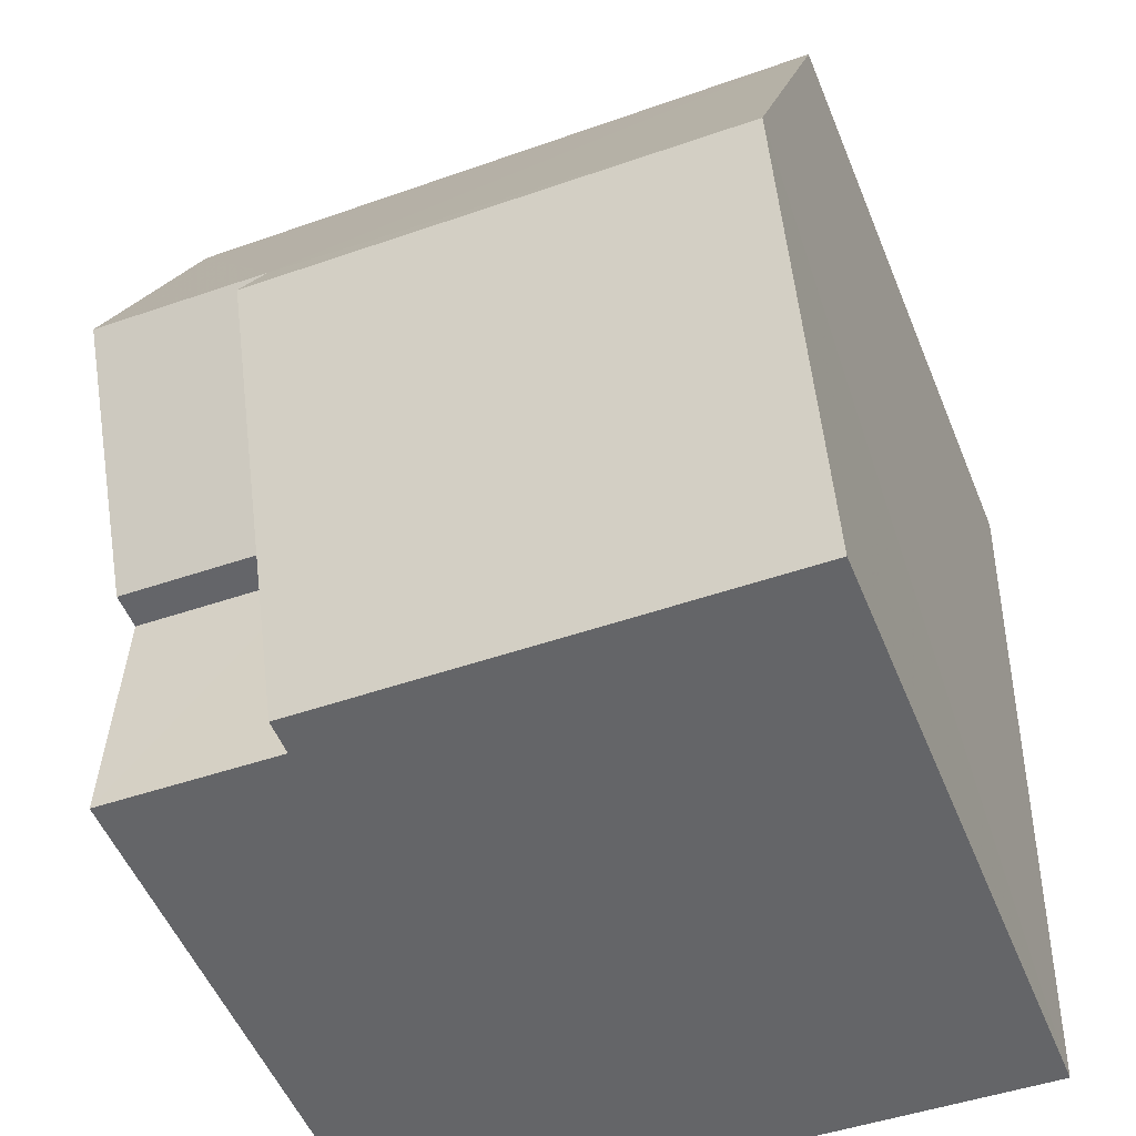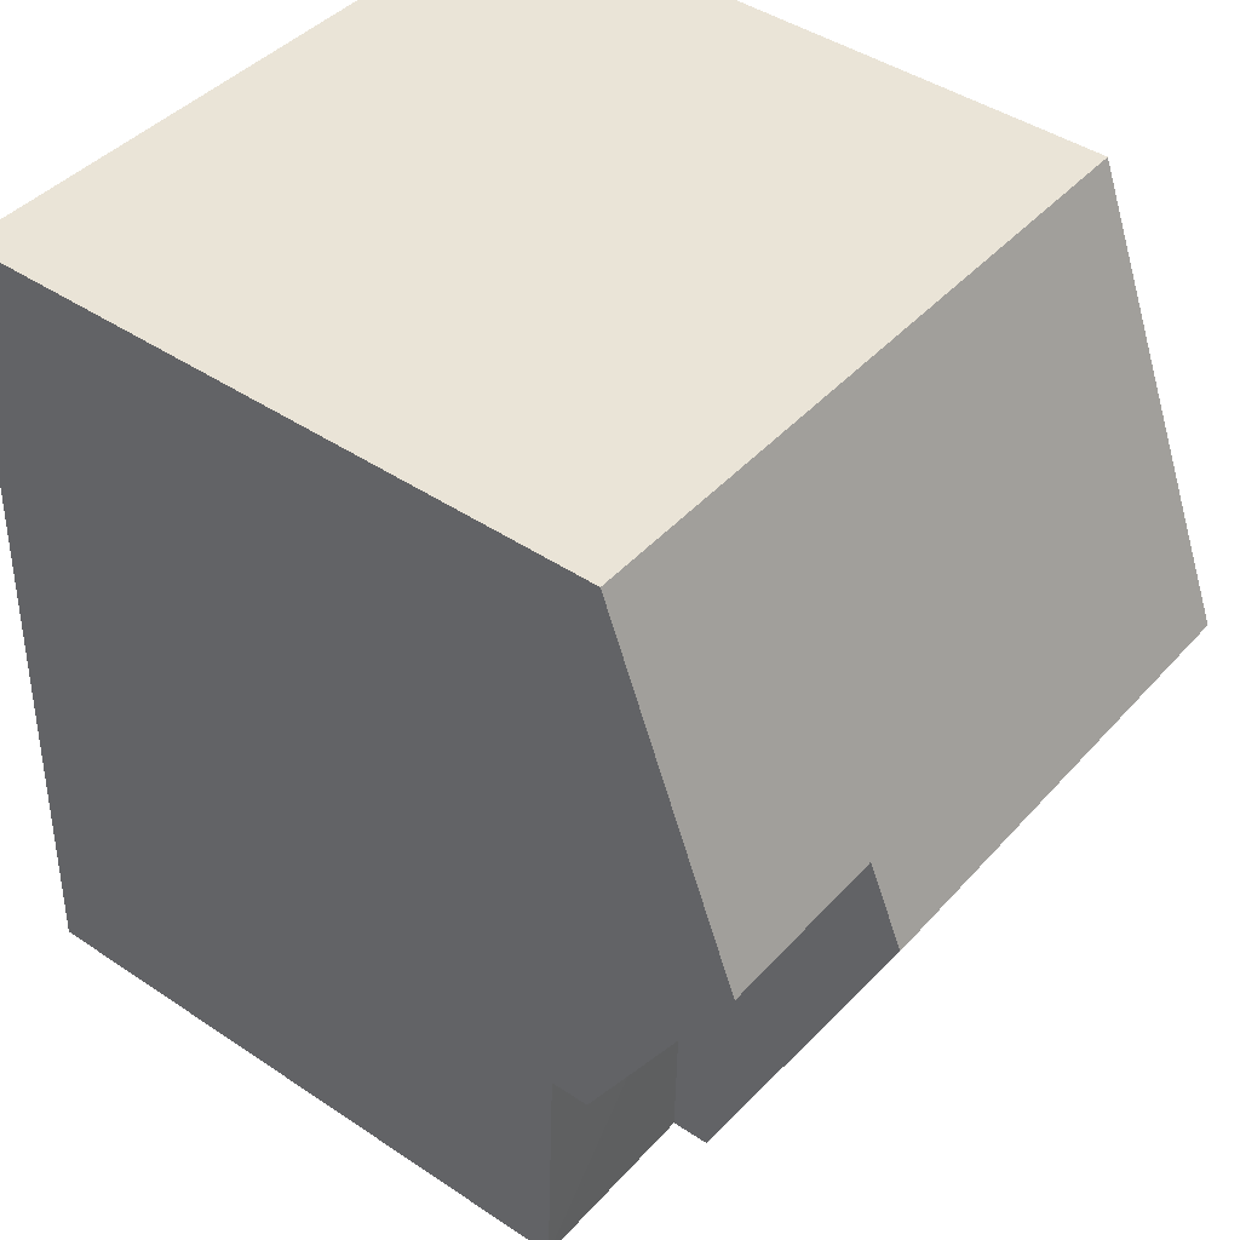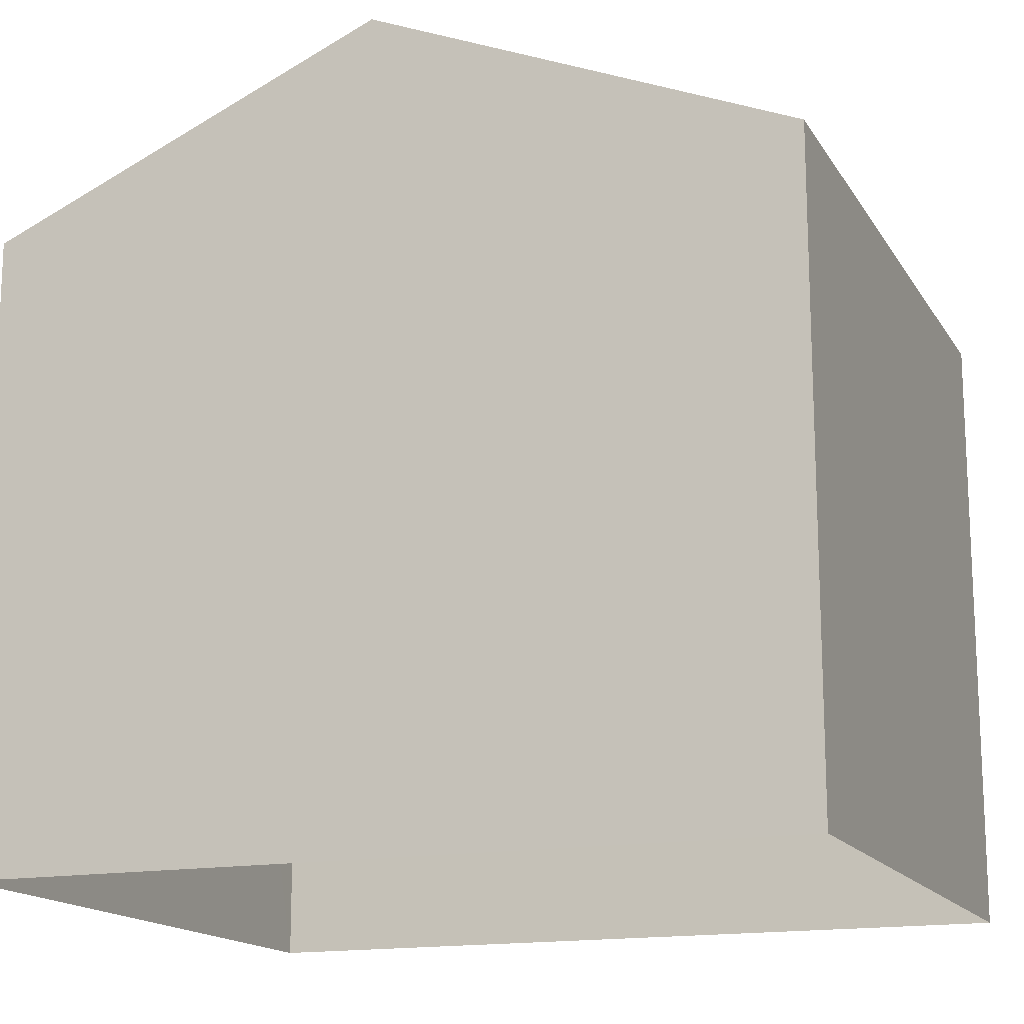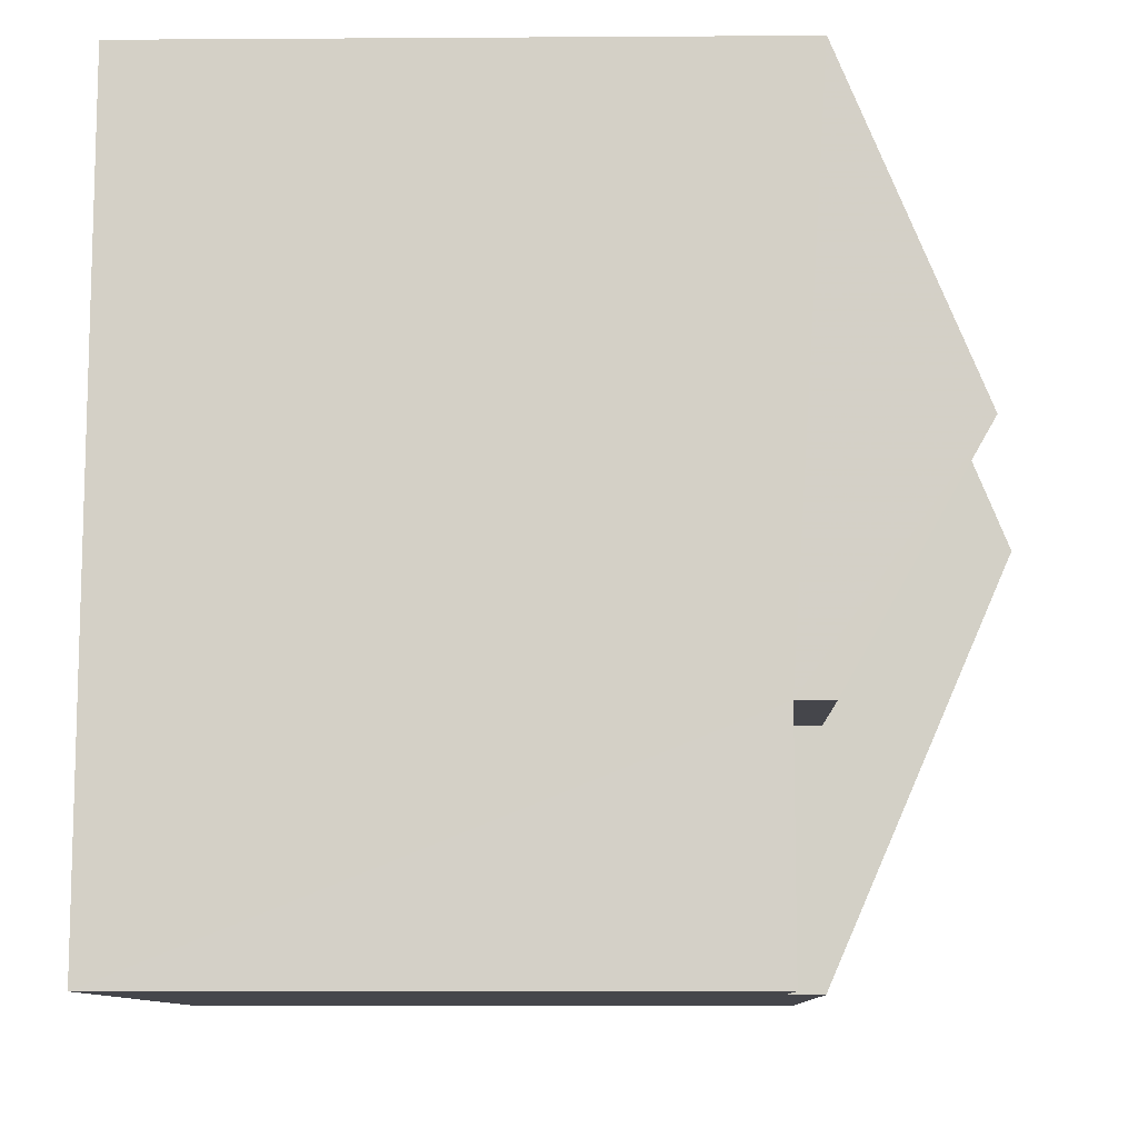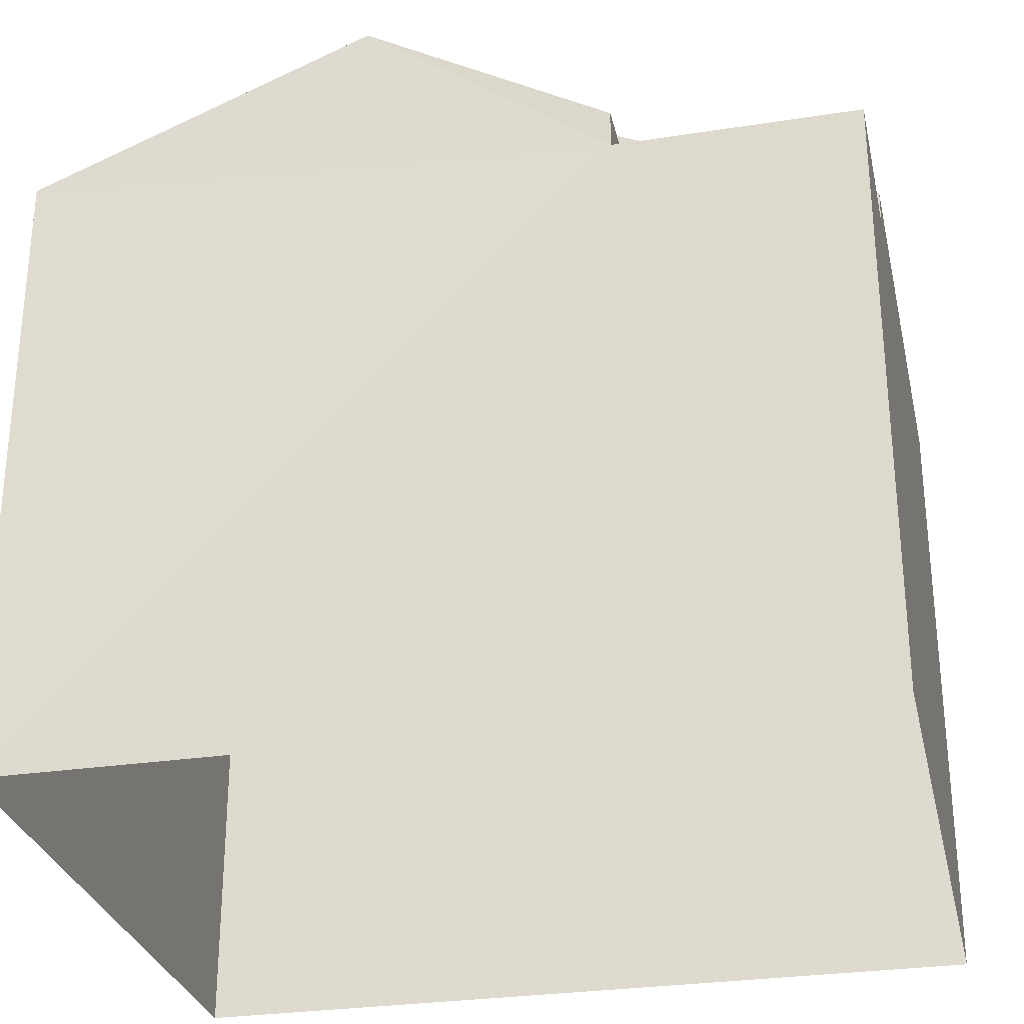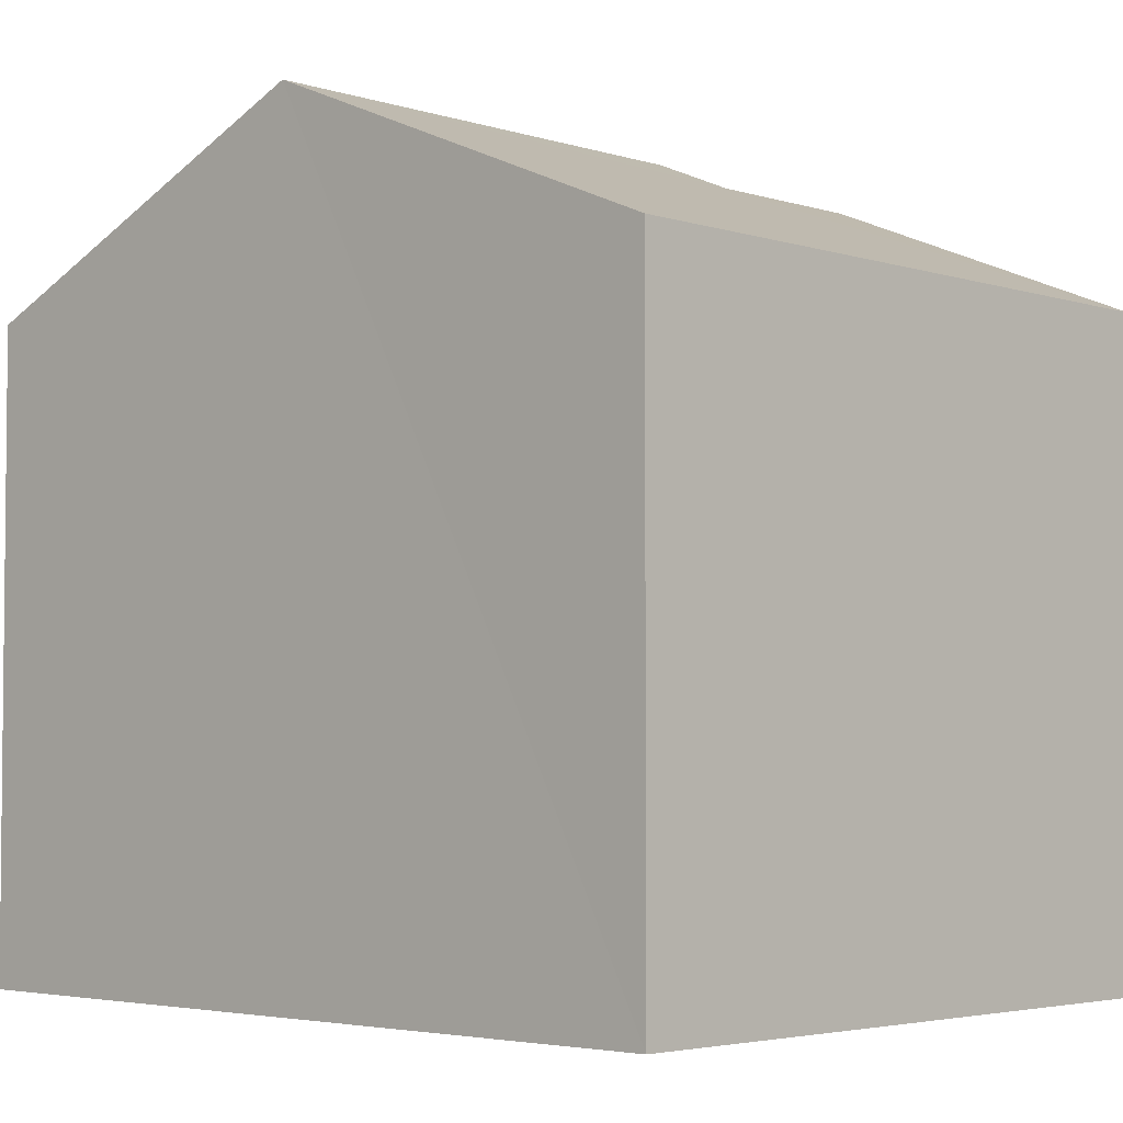
<metadata>
{"format":"obj","ext":"obj","renderer":"f3d","projection":"perspective","resolution":1024,"background":"white","views":[{"elev":-52.6,"azim":21.8,"up":"+Y"},{"elev":44.8,"azim":-52.1,"up":"+Y"},{"elev":-15.7,"azim":109.1,"up":"+Z"},{"elev":-7.9,"azim":-88.9,"up":"+Y"},{"elev":-29.3,"azim":-79.7,"up":"+Z"},{"elev":-3.8,"azim":131.4,"up":"+Z"}]}
</metadata>
<code>
v -3.74e+05 -1.048e+05 22.61
v -3.74e+05 -1.048e+05 22.61
v -3.74e+05 -1.048e+05 22.61
v -3.74e+05 -1.048e+05 22.61
v -3.74e+05 -1.048e+05 31.9
v -3.74e+05 -1.048e+05 29.9
v -3.74e+05 -1.048e+05 29.9
v -3.74e+05 -1.048e+05 31.9
v -3.74e+05 -1.048e+05 29.48
v -3.74e+05 -1.048e+05 29.48
v -3.74e+05 -1.048e+05 29.48
v -3.74e+05 -1.048e+05 29.48
v -3.74e+05 -1.048e+05 31.5
v -3.74e+05 -1.048e+05 31.5
v -3.74e+05 -1.048e+05 29.9
v -3.74e+05 -1.048e+05 29.9
v -3.74e+05 -1.048e+05 29.9
v -3.74e+05 -1.048e+05 29.9
f 1 2 3
f 4 1 3
f 5 6 7
f 8 5 7
f 9 10 11
f 9 12 10
f 13 14 15
f 16 13 15
f 5 8 13
f 8 17 13
f 13 18 14
f 13 17 18
f 14 18 12
f 18 1 12
f 15 14 12
f 12 4 10
f 12 1 4
f 1 18 17
f 2 1 17
f 12 16 15
f 12 9 16
f 7 3 8
f 3 2 8
f 2 17 8
f 5 16 6
f 6 16 11
f 13 16 5
f 11 16 9
f 7 11 3
f 3 11 4
f 7 6 11
f 4 11 10

</code>
